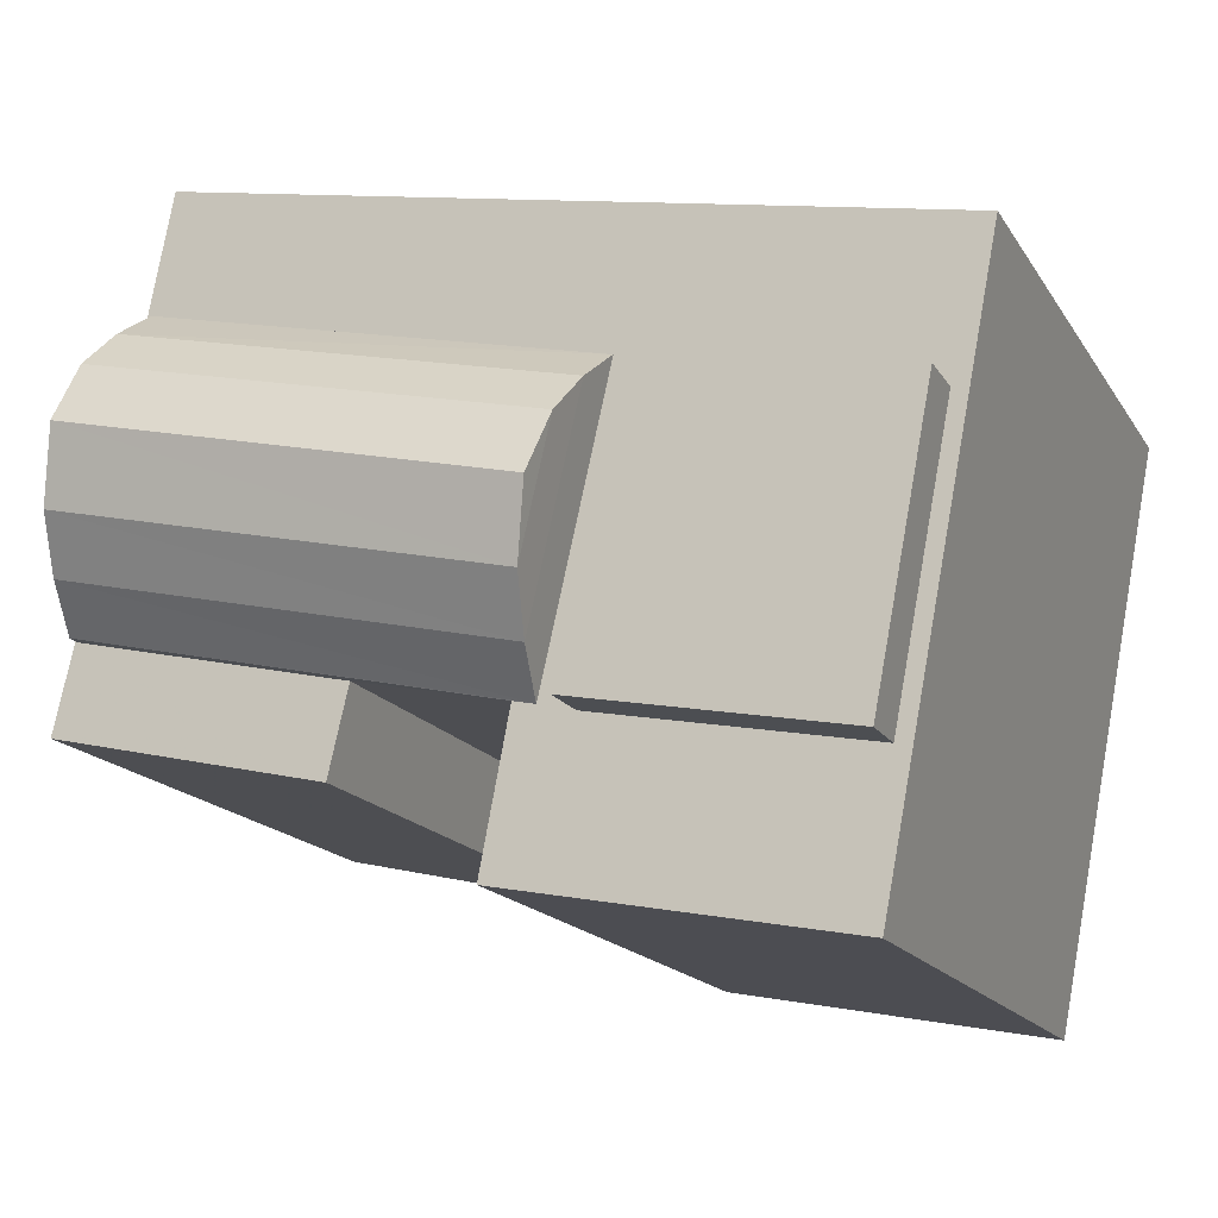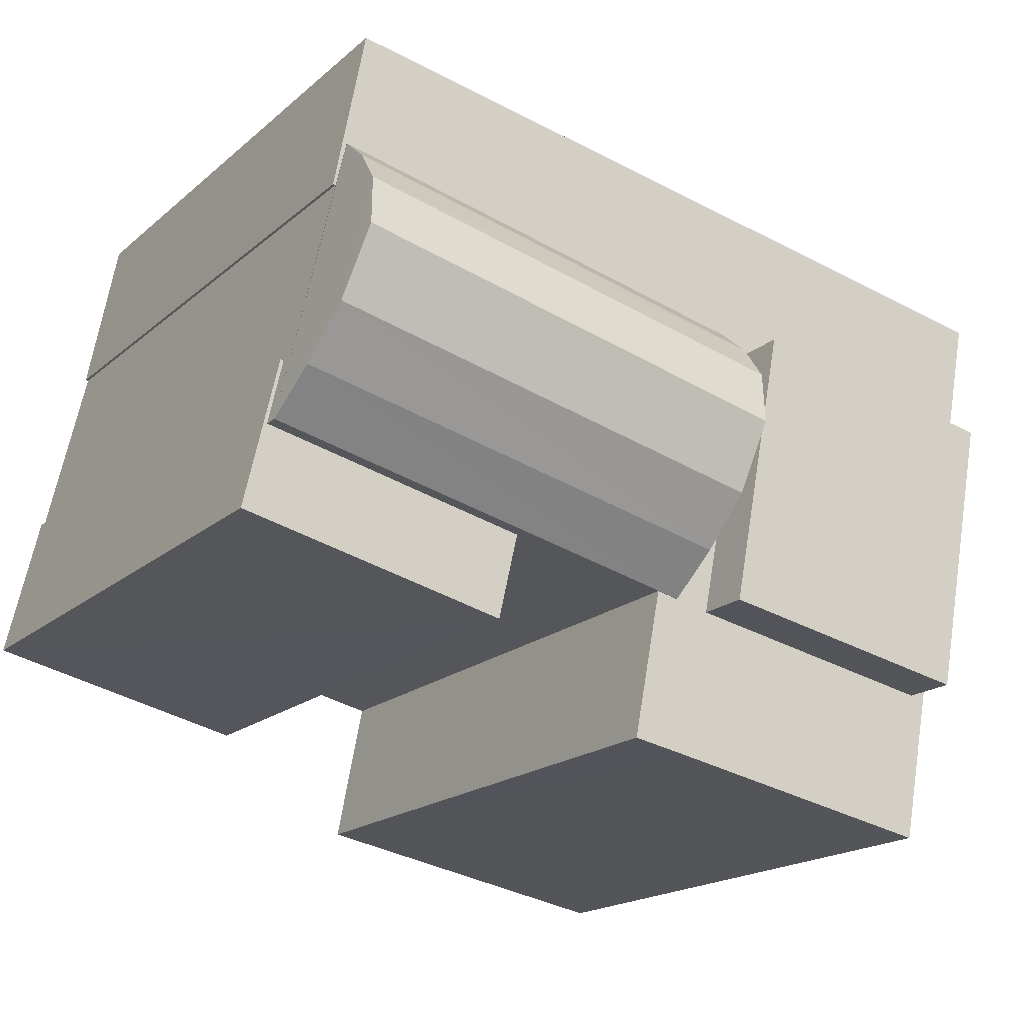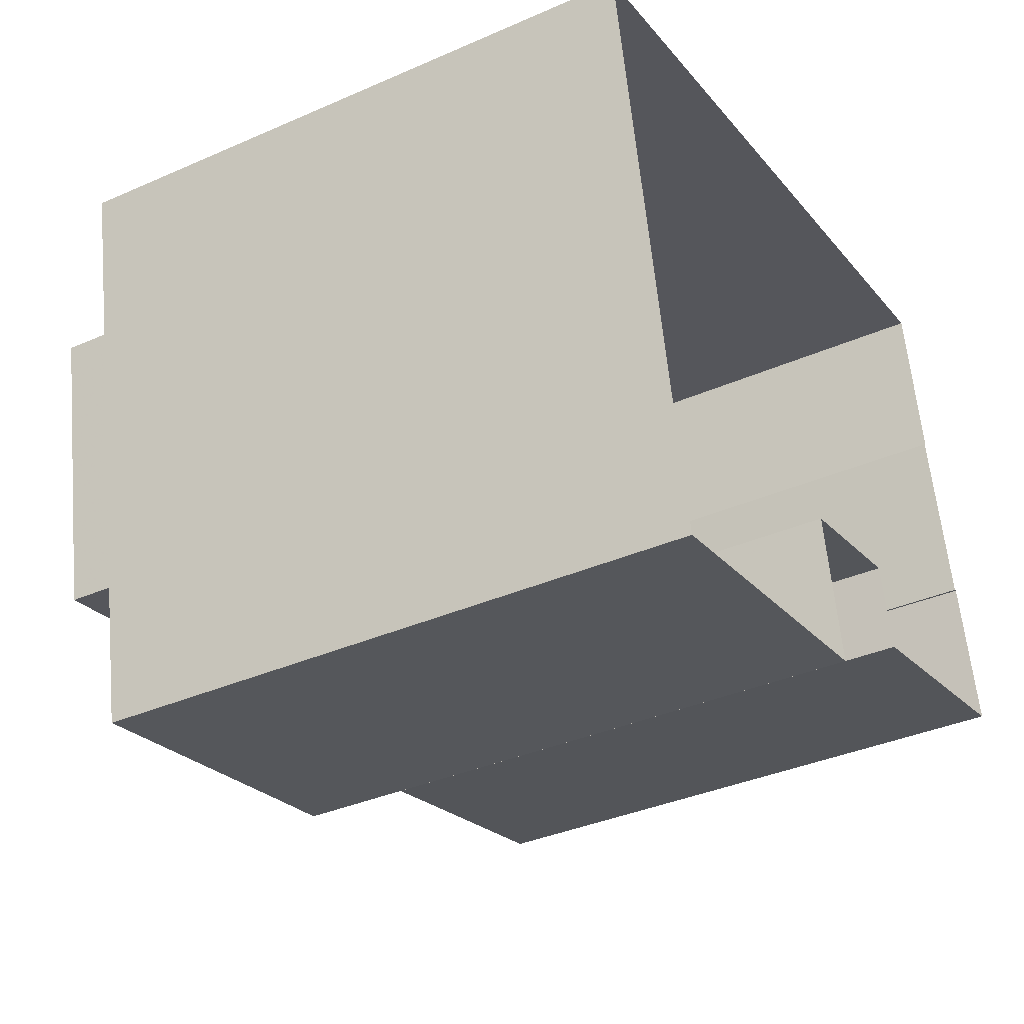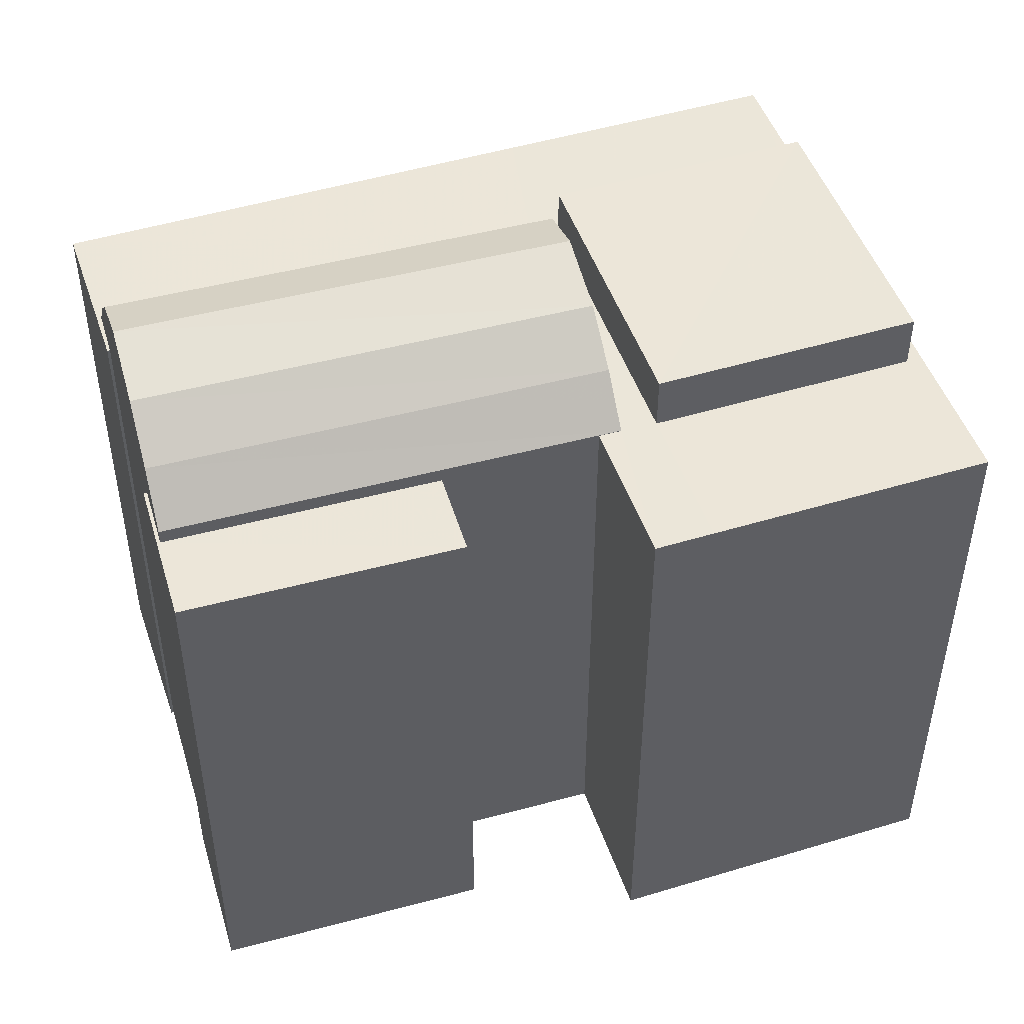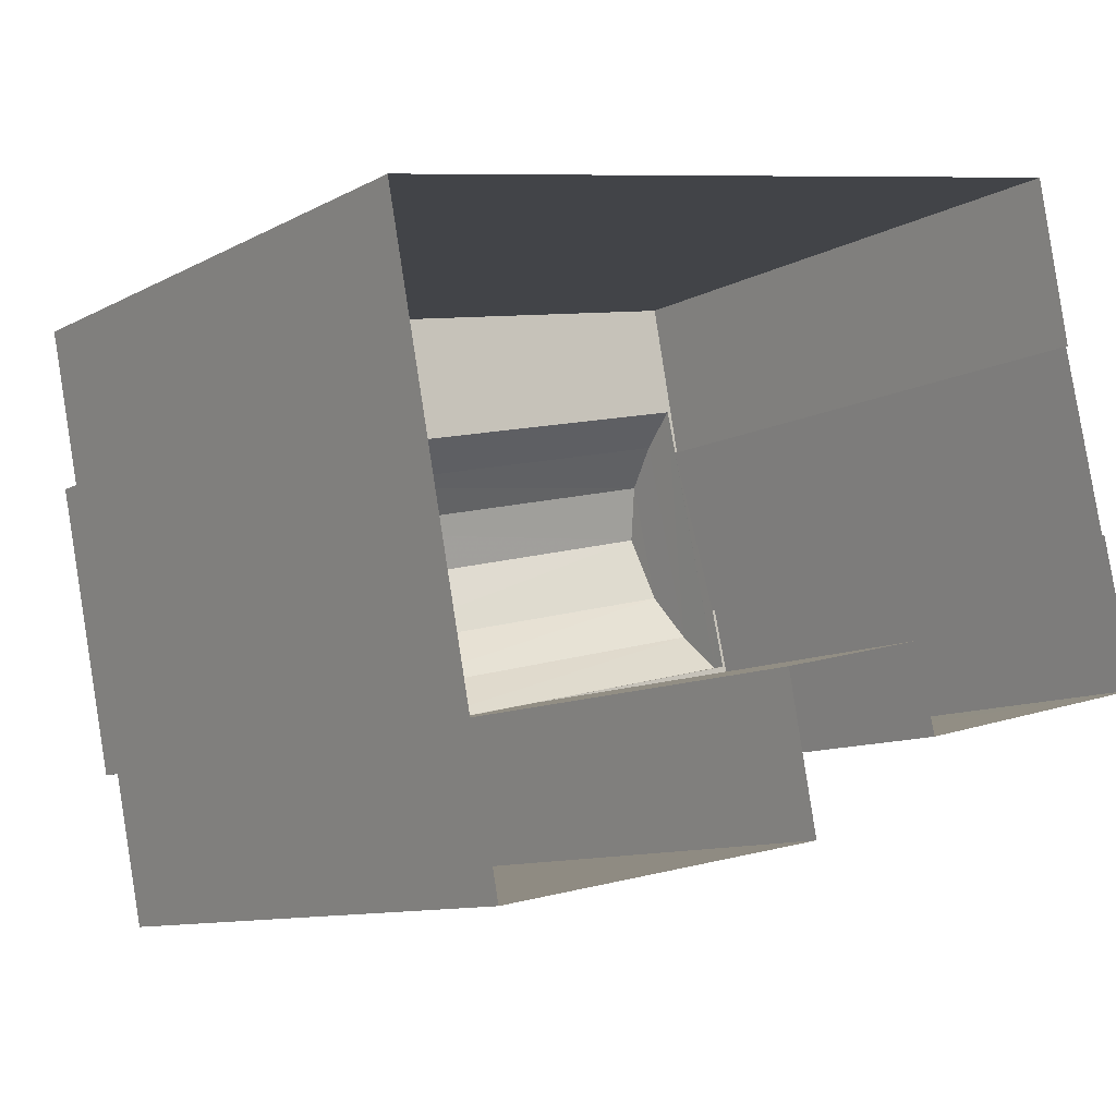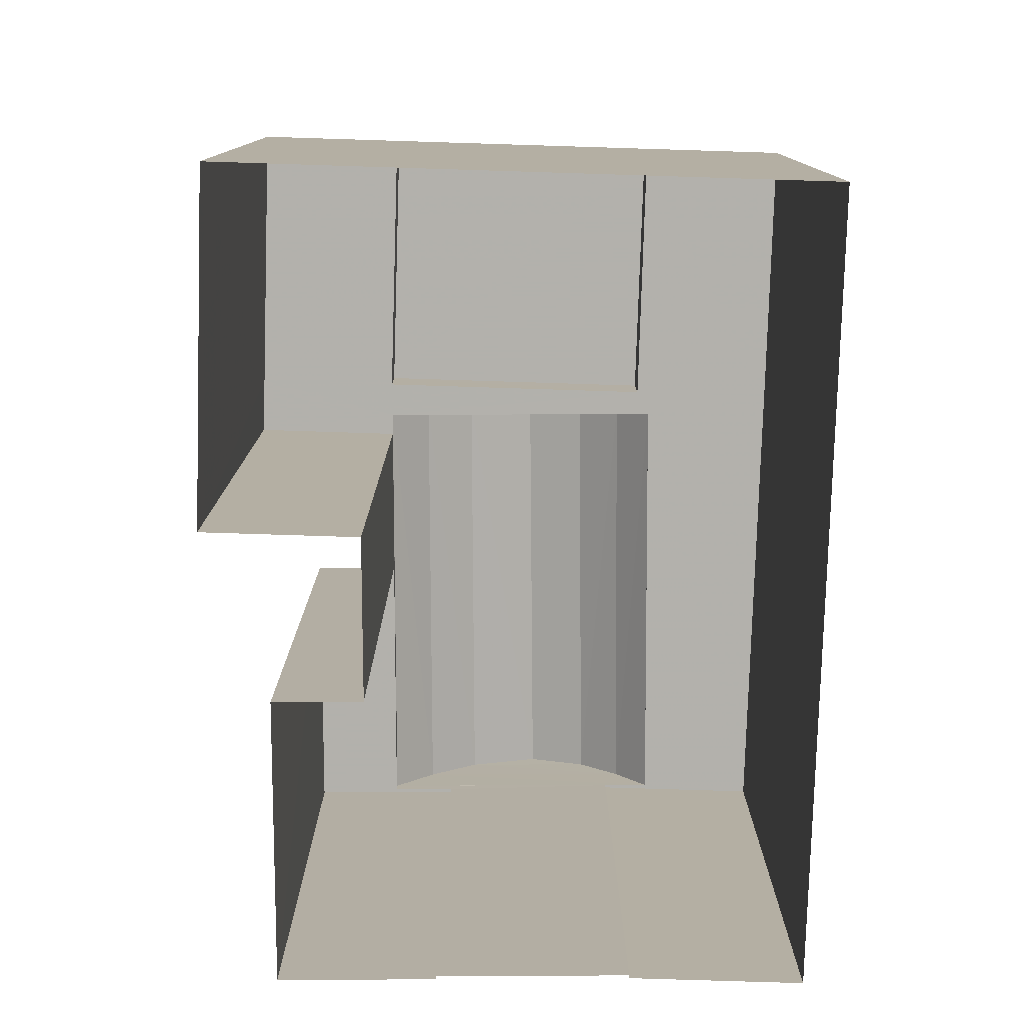
<metadata>
{"format":"obj","ext":"obj","renderer":"f3d","projection":"perspective","resolution":1024,"background":"white","views":[{"elev":-16.4,"azim":21.7,"up":"+Y"},{"elev":-18.0,"azim":-32.0,"up":"+Y"},{"elev":-36.6,"azim":119.7,"up":"+Y"},{"elev":48.5,"azim":-29.6,"up":"+Z"},{"elev":-10.0,"azim":143.6,"up":"+Y"},{"elev":-79.0,"azim":77.3,"up":"+Z"}]}
</metadata>
<code>
v -9506 -3.733e+04 25.37
v -9501 -3.733e+04 25.37
v -9506 -3.733e+04 25.37
v -9500 -3.732e+04 25.37
v -9510 -3.732e+04 25.38
v -9512 -3.733e+04 25.38
v -9508 -3.733e+04 25.37
v -9508 -3.733e+04 25.37
v -9511 -3.733e+04 25.38
v -9511 -3.733e+04 25.38
v -9511 -3.732e+04 25.38
v -9511 -3.732e+04 25.38
v -9511 -3.733e+04 33.48
v -9511 -3.733e+04 33.48
v -9511 -3.733e+04 33.48
v -9508 -3.733e+04 33.48
v -9508 -3.733e+04 33.48
v -9512 -3.733e+04 33.48
v -9505 -3.733e+04 33.68
v -9505 -3.733e+04 34.29
v -9511 -3.733e+04 34.3
v -9511 -3.733e+04 33.68
v -9511 -3.733e+04 34.84
v -9505 -3.733e+04 34.84
v -9505 -3.733e+04 34.29
v -9505 -3.733e+04 34.84
v -9505 -3.733e+04 35.14
v -9504 -3.732e+04 33.68
v -9511 -3.732e+04 33.68
v -9511 -3.732e+04 34.3
v -9511 -3.732e+04 34.84
v -9511 -3.733e+04 35.15
v -9505 -3.733e+04 33.67
v -9505 -3.733e+04 33.67
v -9506 -3.733e+04 33.67
v -9511 -3.732e+04 33.68
v -9511 -3.732e+04 33.68
v -9511 -3.732e+04 33.68
v -9510 -3.732e+04 33.68
v -9506 -3.733e+04 33.67
v -9504 -3.732e+04 33.67
v -9504 -3.732e+04 33.67
v -9504 -3.733e+04 33.67
v -9505 -3.733e+04 33.67
v -9501 -3.733e+04 33.67
v -9500 -3.732e+04 33.67
v -9501 -3.733e+04 33.67
v -9501 -3.733e+04 33.67
v -9505 -3.733e+04 34.42
v -9501 -3.733e+04 34.42
v -9504 -3.733e+04 34.42
v -9501 -3.733e+04 34.42
f 1 2 3
f 2 1 4
f 4 1 5
f 6 7 8
f 9 10 6
f 5 1 7
f 5 11 12
f 10 11 7
f 10 7 6
f 11 5 7
f 13 14 15
f 16 15 17
f 17 15 18
f 15 14 18
f 19 20 21
f 19 21 22
f 20 23 21
f 20 24 23
f 24 20 25
f 26 24 25
f 27 24 26
f 20 19 28
f 25 20 28
f 29 22 21
f 30 29 21
f 30 21 23
f 31 30 23
f 32 31 23
f 29 30 28
f 30 25 28
f 30 31 25
f 31 26 25
f 32 23 24
f 27 32 24
f 27 26 32
f 32 26 31
f 33 34 35
f 36 37 38
f 38 37 39
f 34 40 35
f 39 41 42
f 41 43 42
f 44 43 34
f 34 33 44
f 34 43 41
f 37 41 39
f 45 46 42
f 46 45 47
f 47 48 33
f 33 48 44
f 42 43 45
f 45 48 47
f 49 50 51
f 49 52 50
f 13 9 14
f 13 10 9
f 7 17 8
f 7 16 17
f 17 6 8
f 17 18 6
f 6 14 9
f 6 18 14
f 22 40 19
f 19 40 34
f 22 15 16
f 40 16 1
f 1 16 7
f 22 16 40
f 15 22 13
f 11 10 13
f 36 22 29
f 36 29 37
f 11 13 36
f 13 22 36
f 41 29 28
f 41 37 29
f 28 34 41
f 28 19 34
f 36 38 12
f 11 36 12
f 38 5 12
f 38 39 5
f 5 42 4
f 4 42 46
f 39 42 5
f 4 47 2
f 4 46 47
f 2 33 3
f 3 33 35
f 47 33 2
f 1 3 35
f 40 1 35
f 43 51 50
f 45 43 50
f 45 50 52
f 48 45 52
f 44 52 49
f 44 48 52
f 43 49 51
f 43 44 49

</code>
